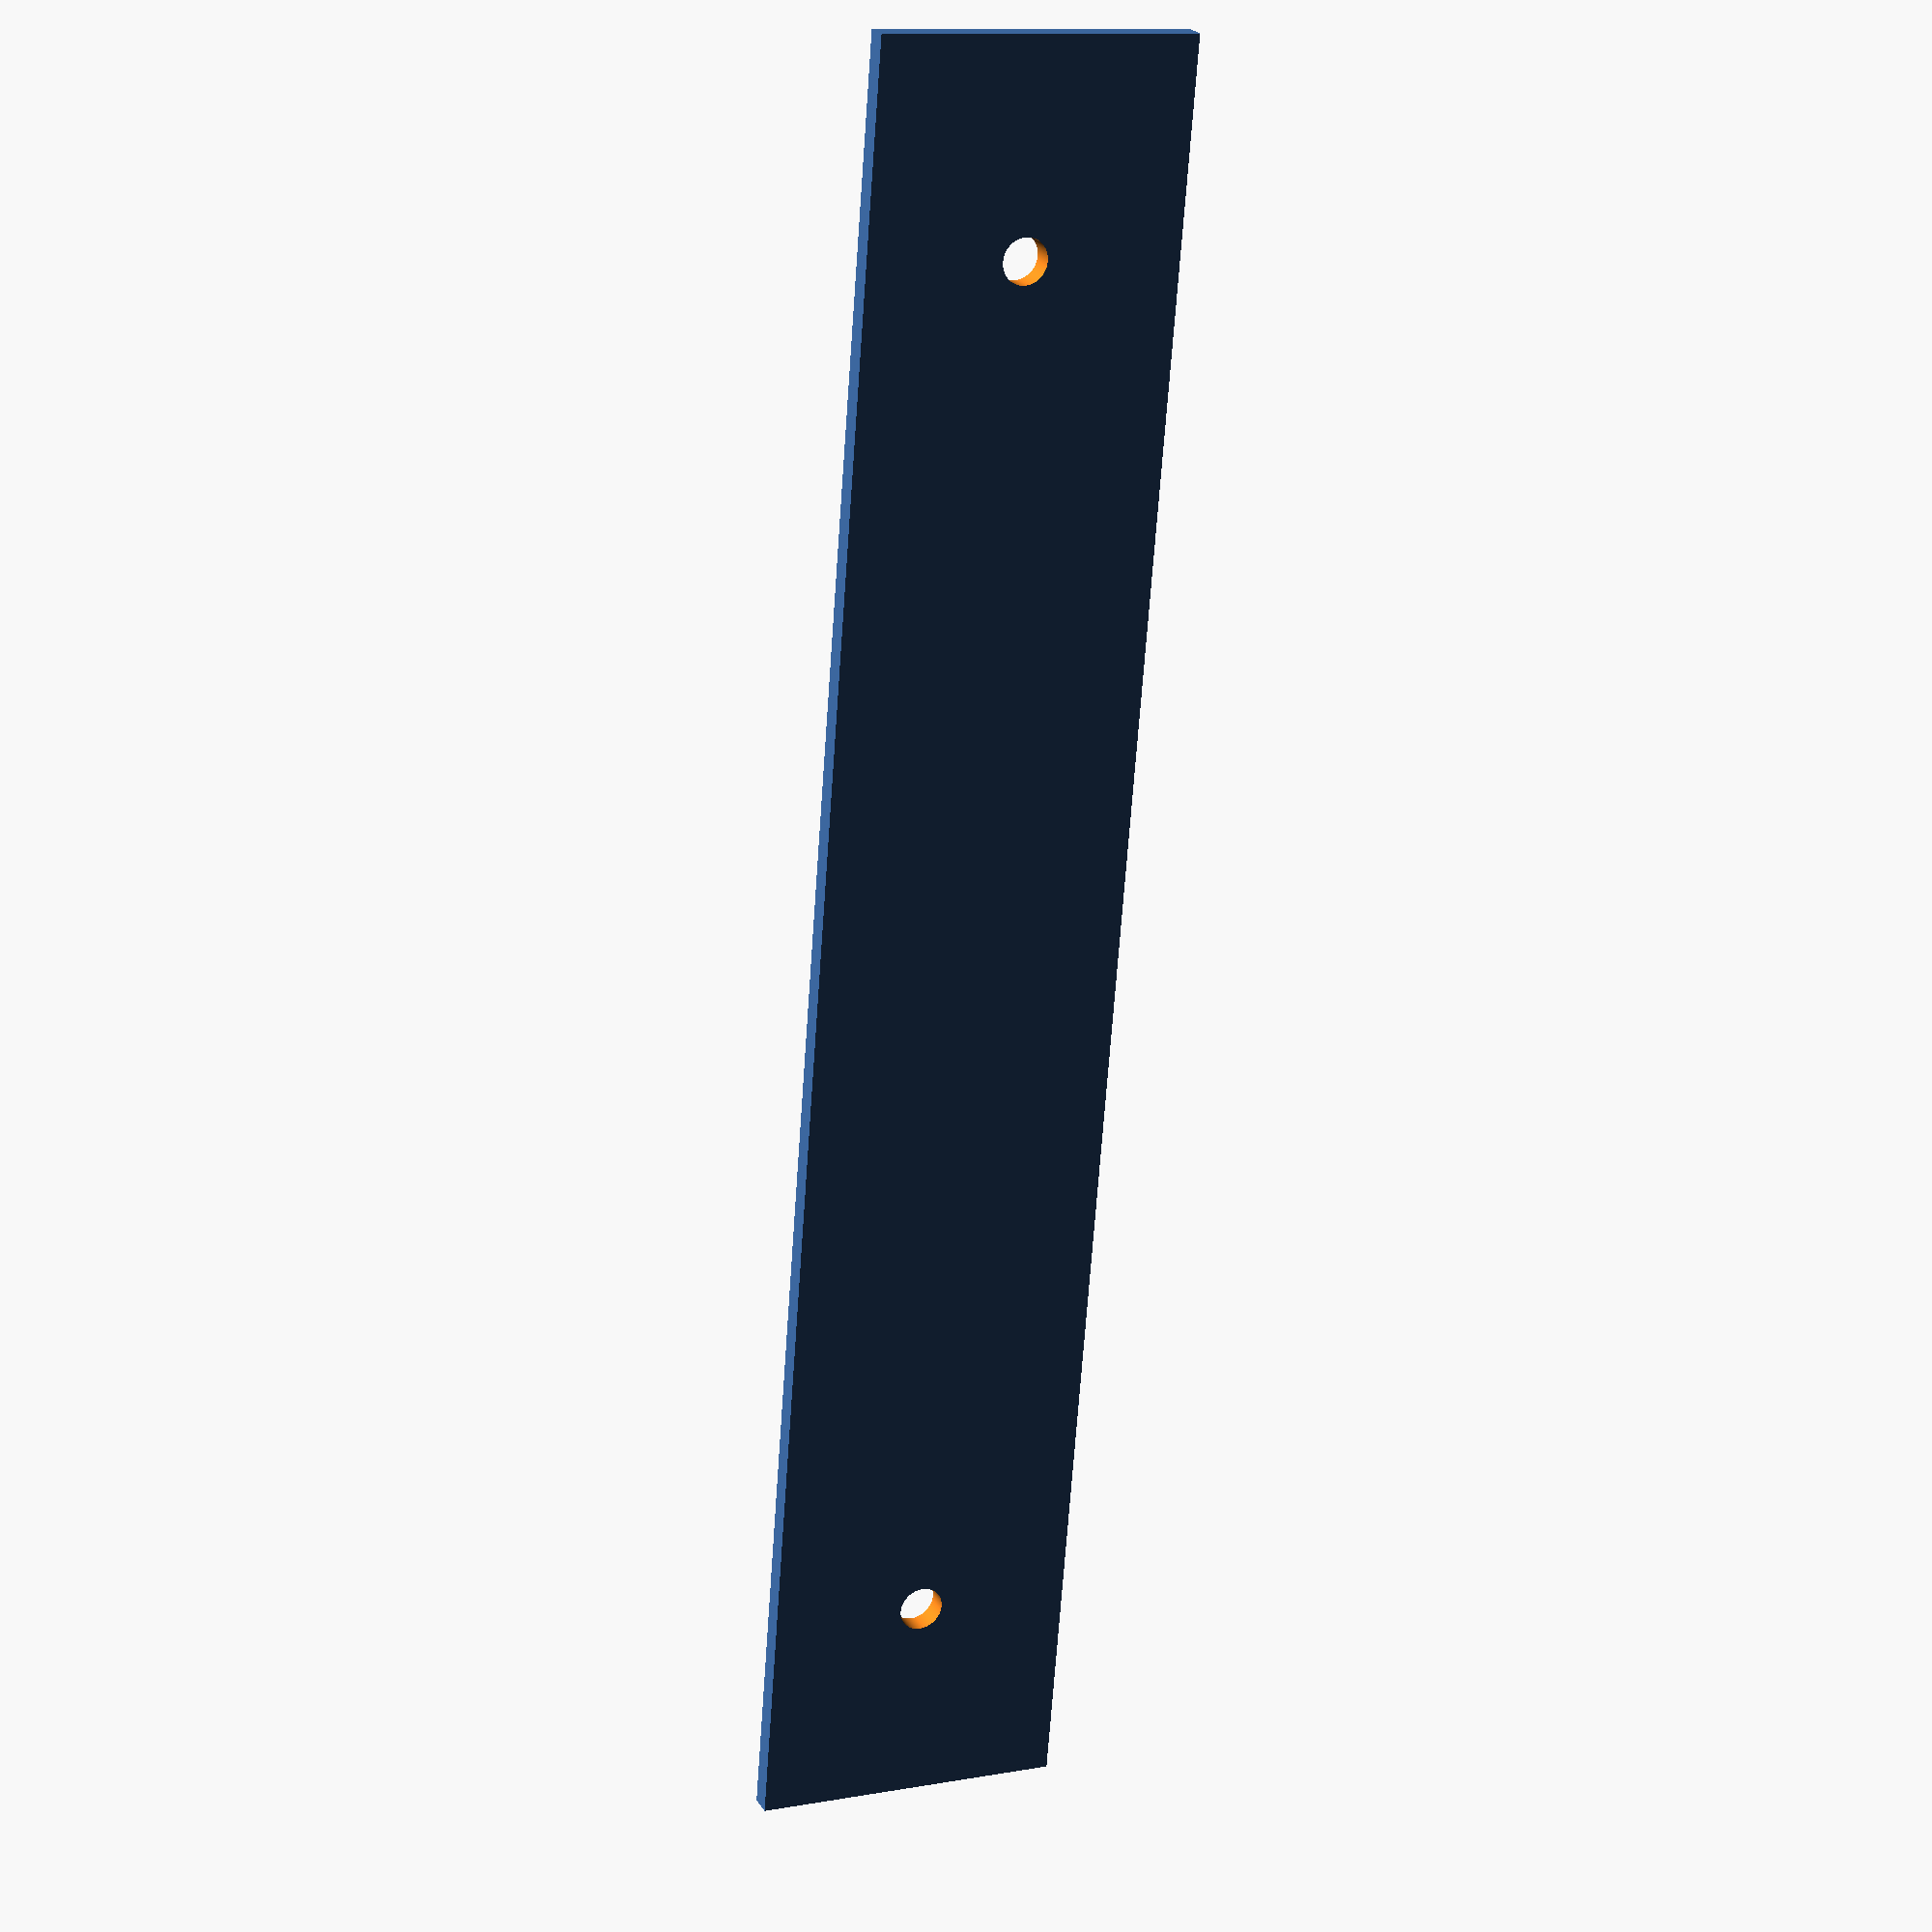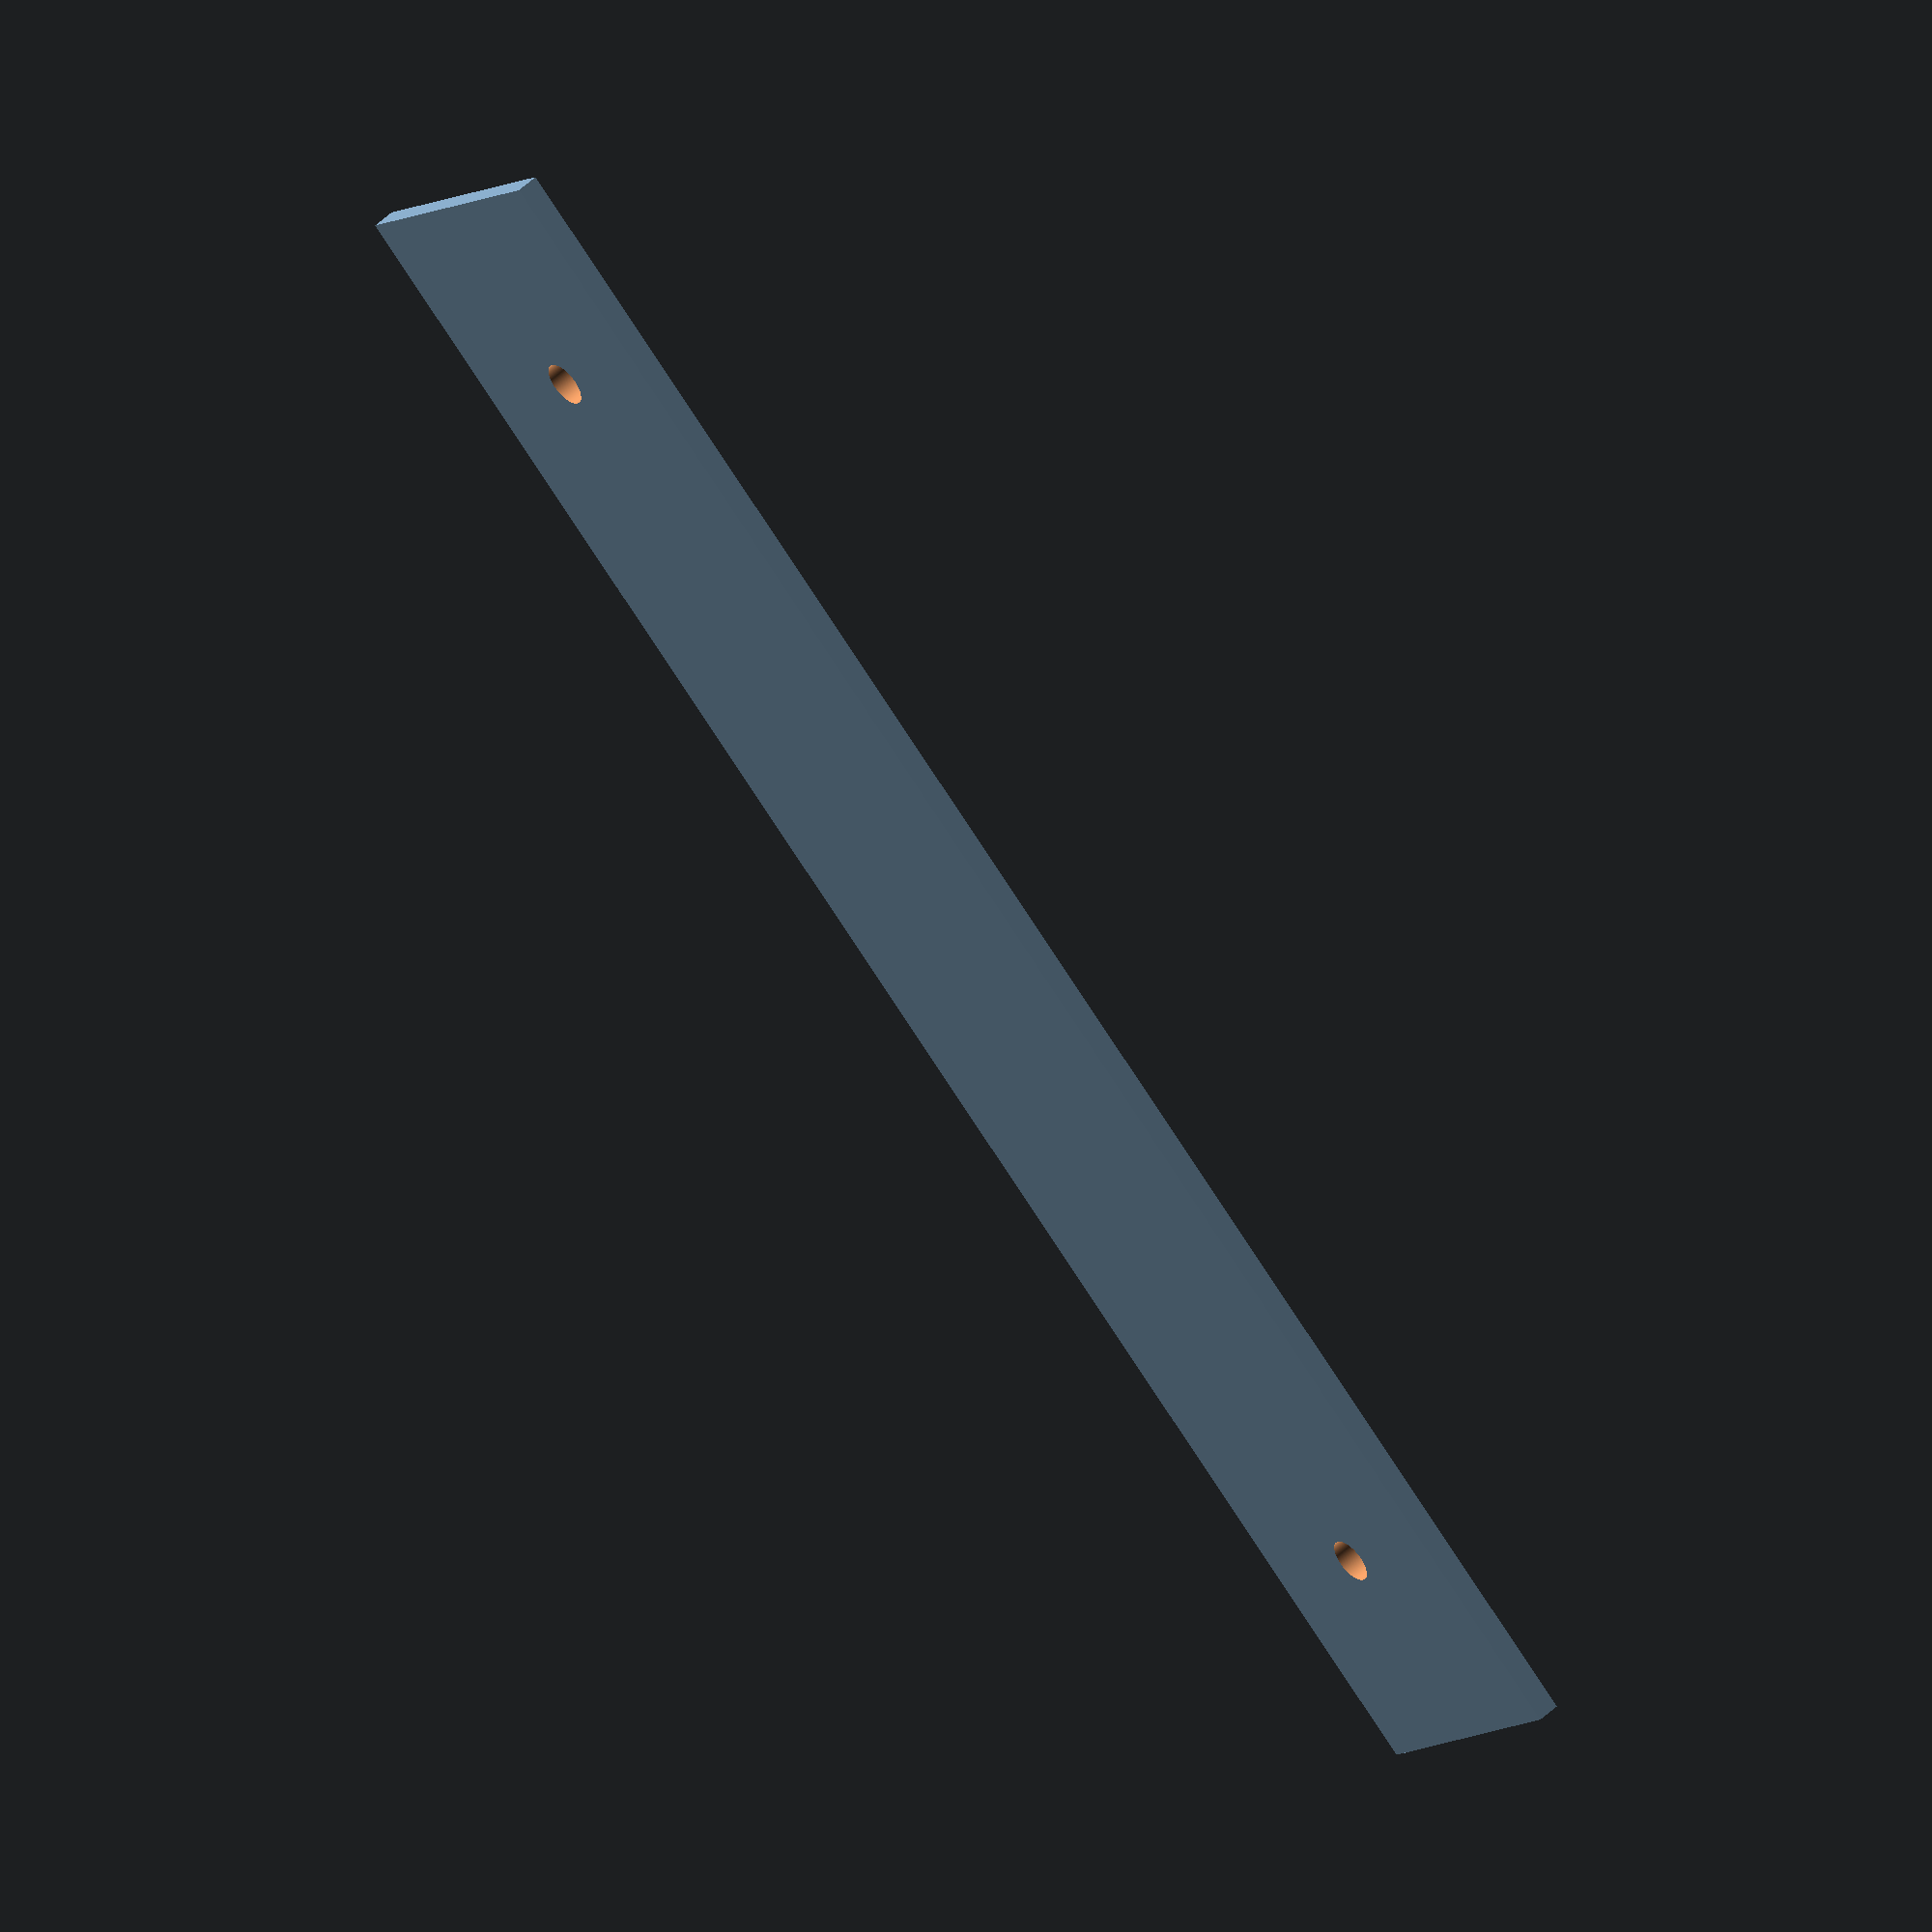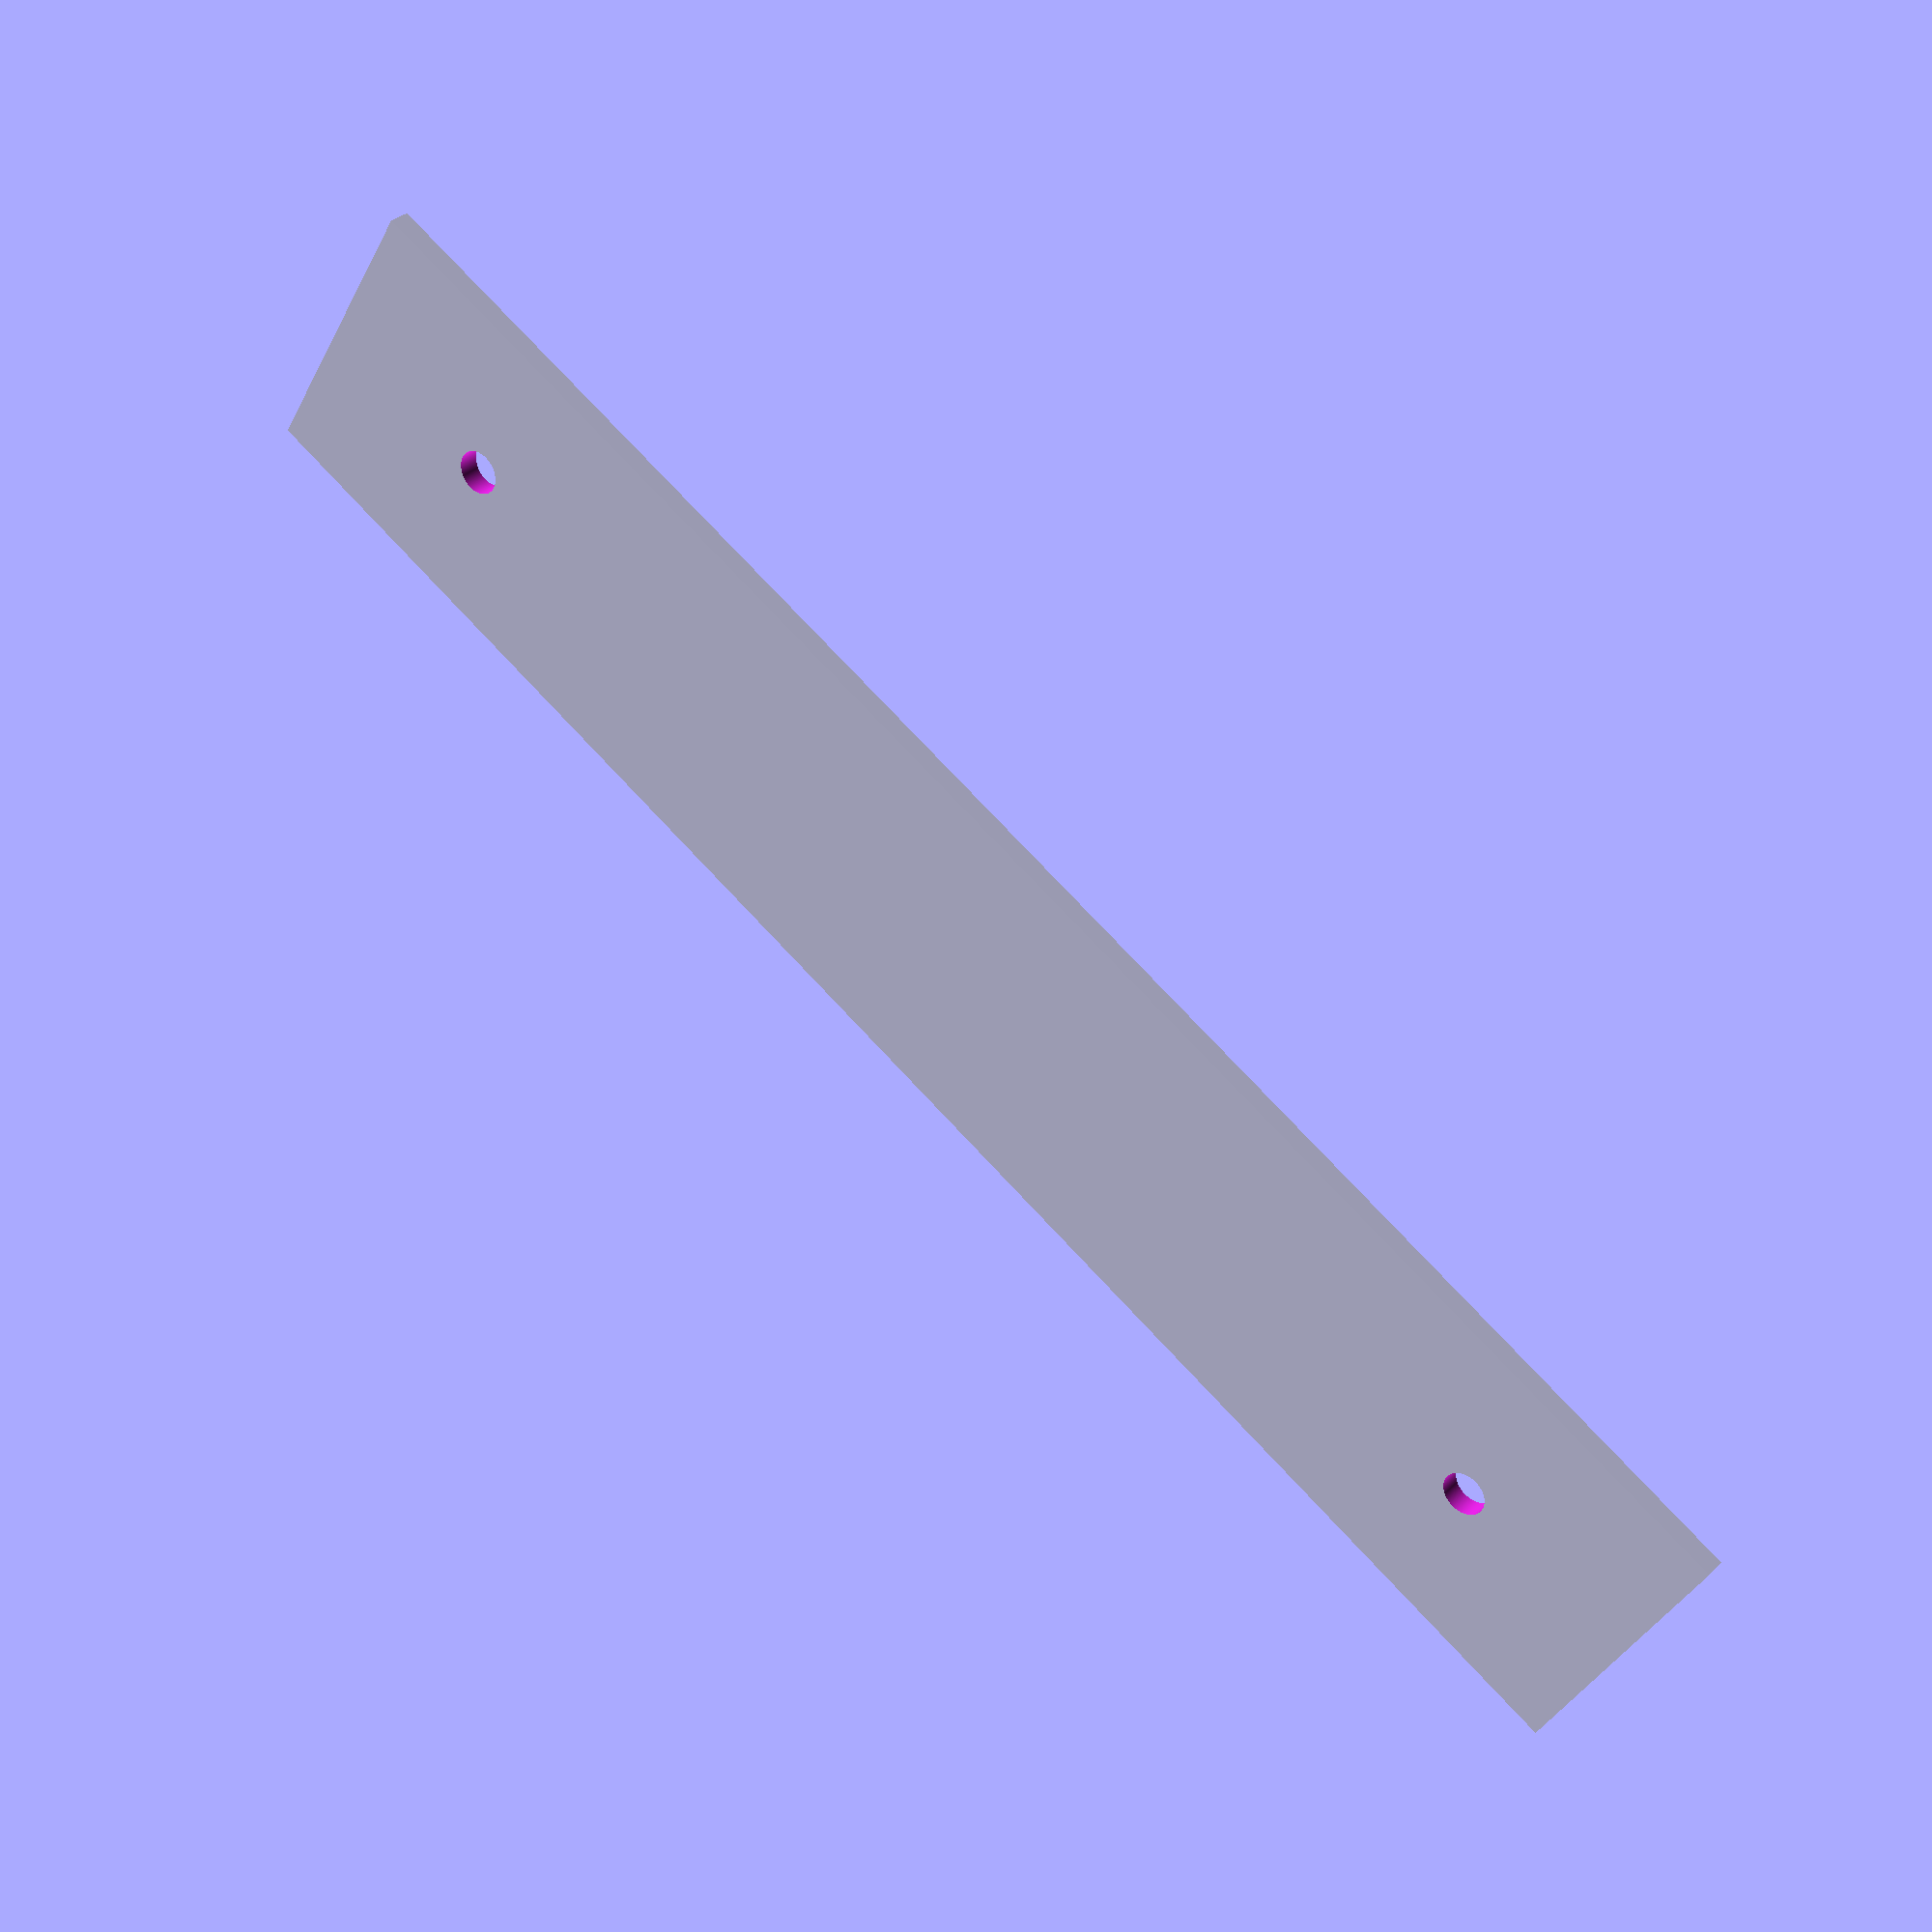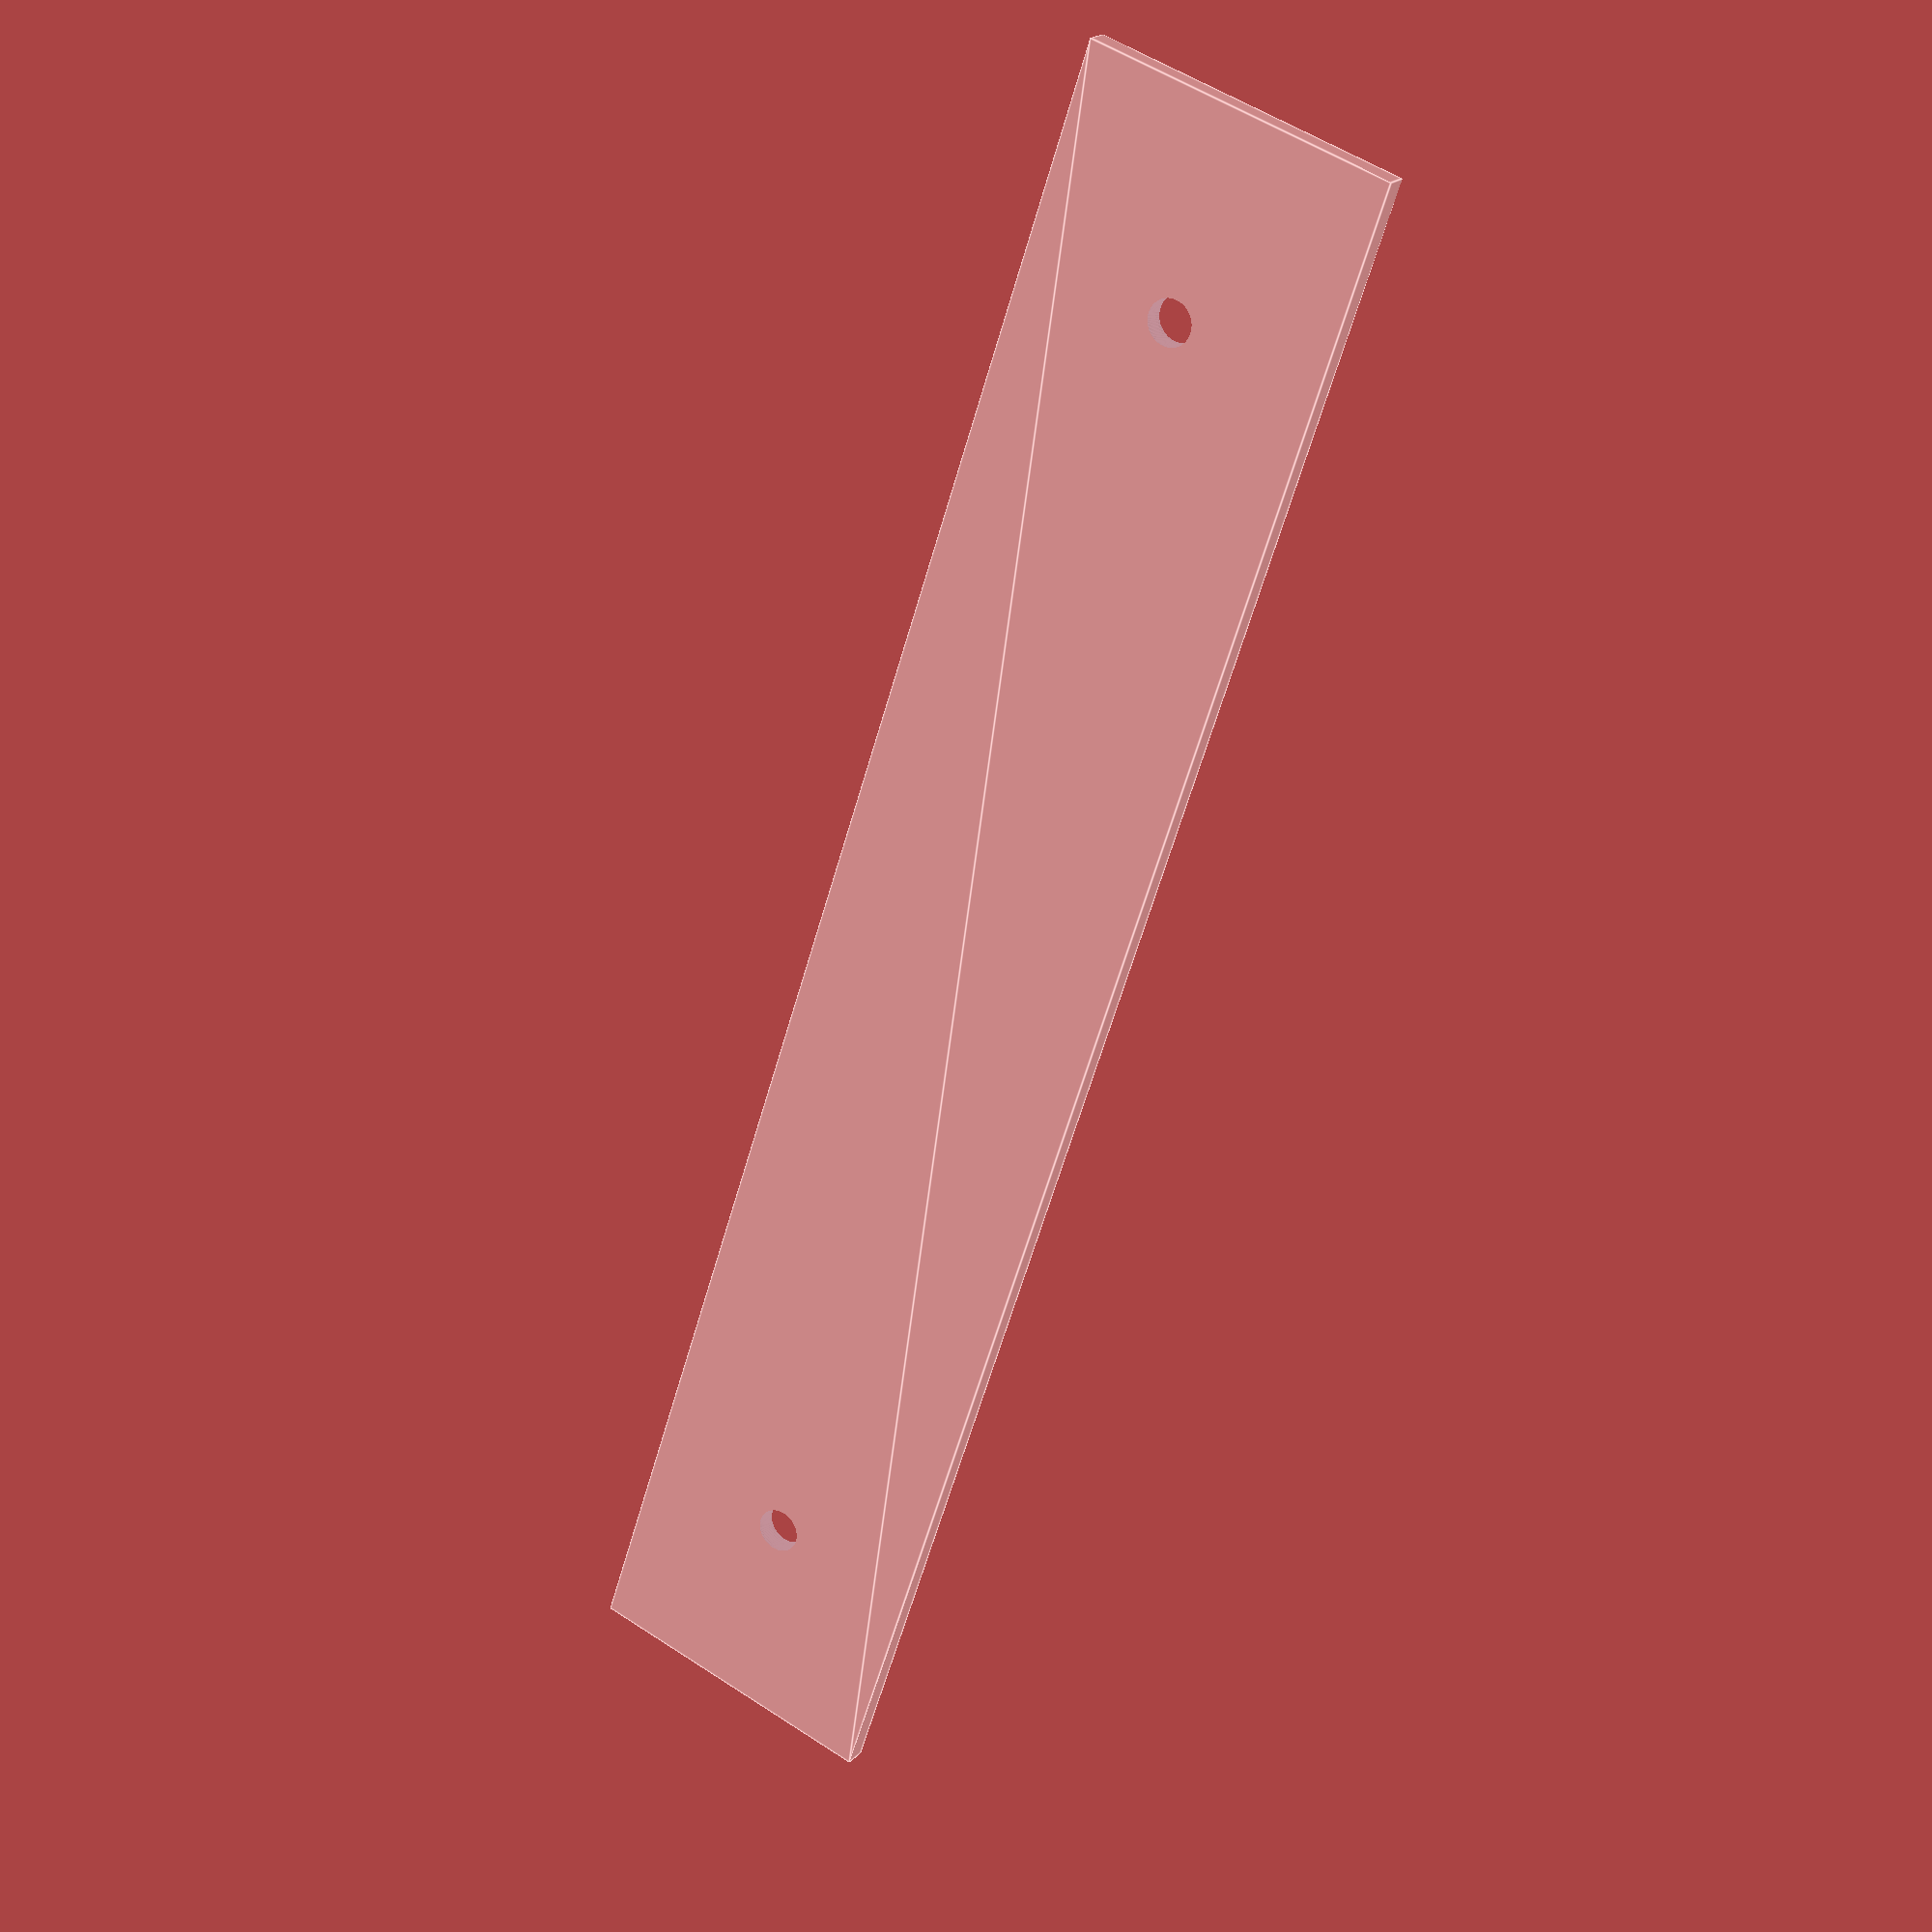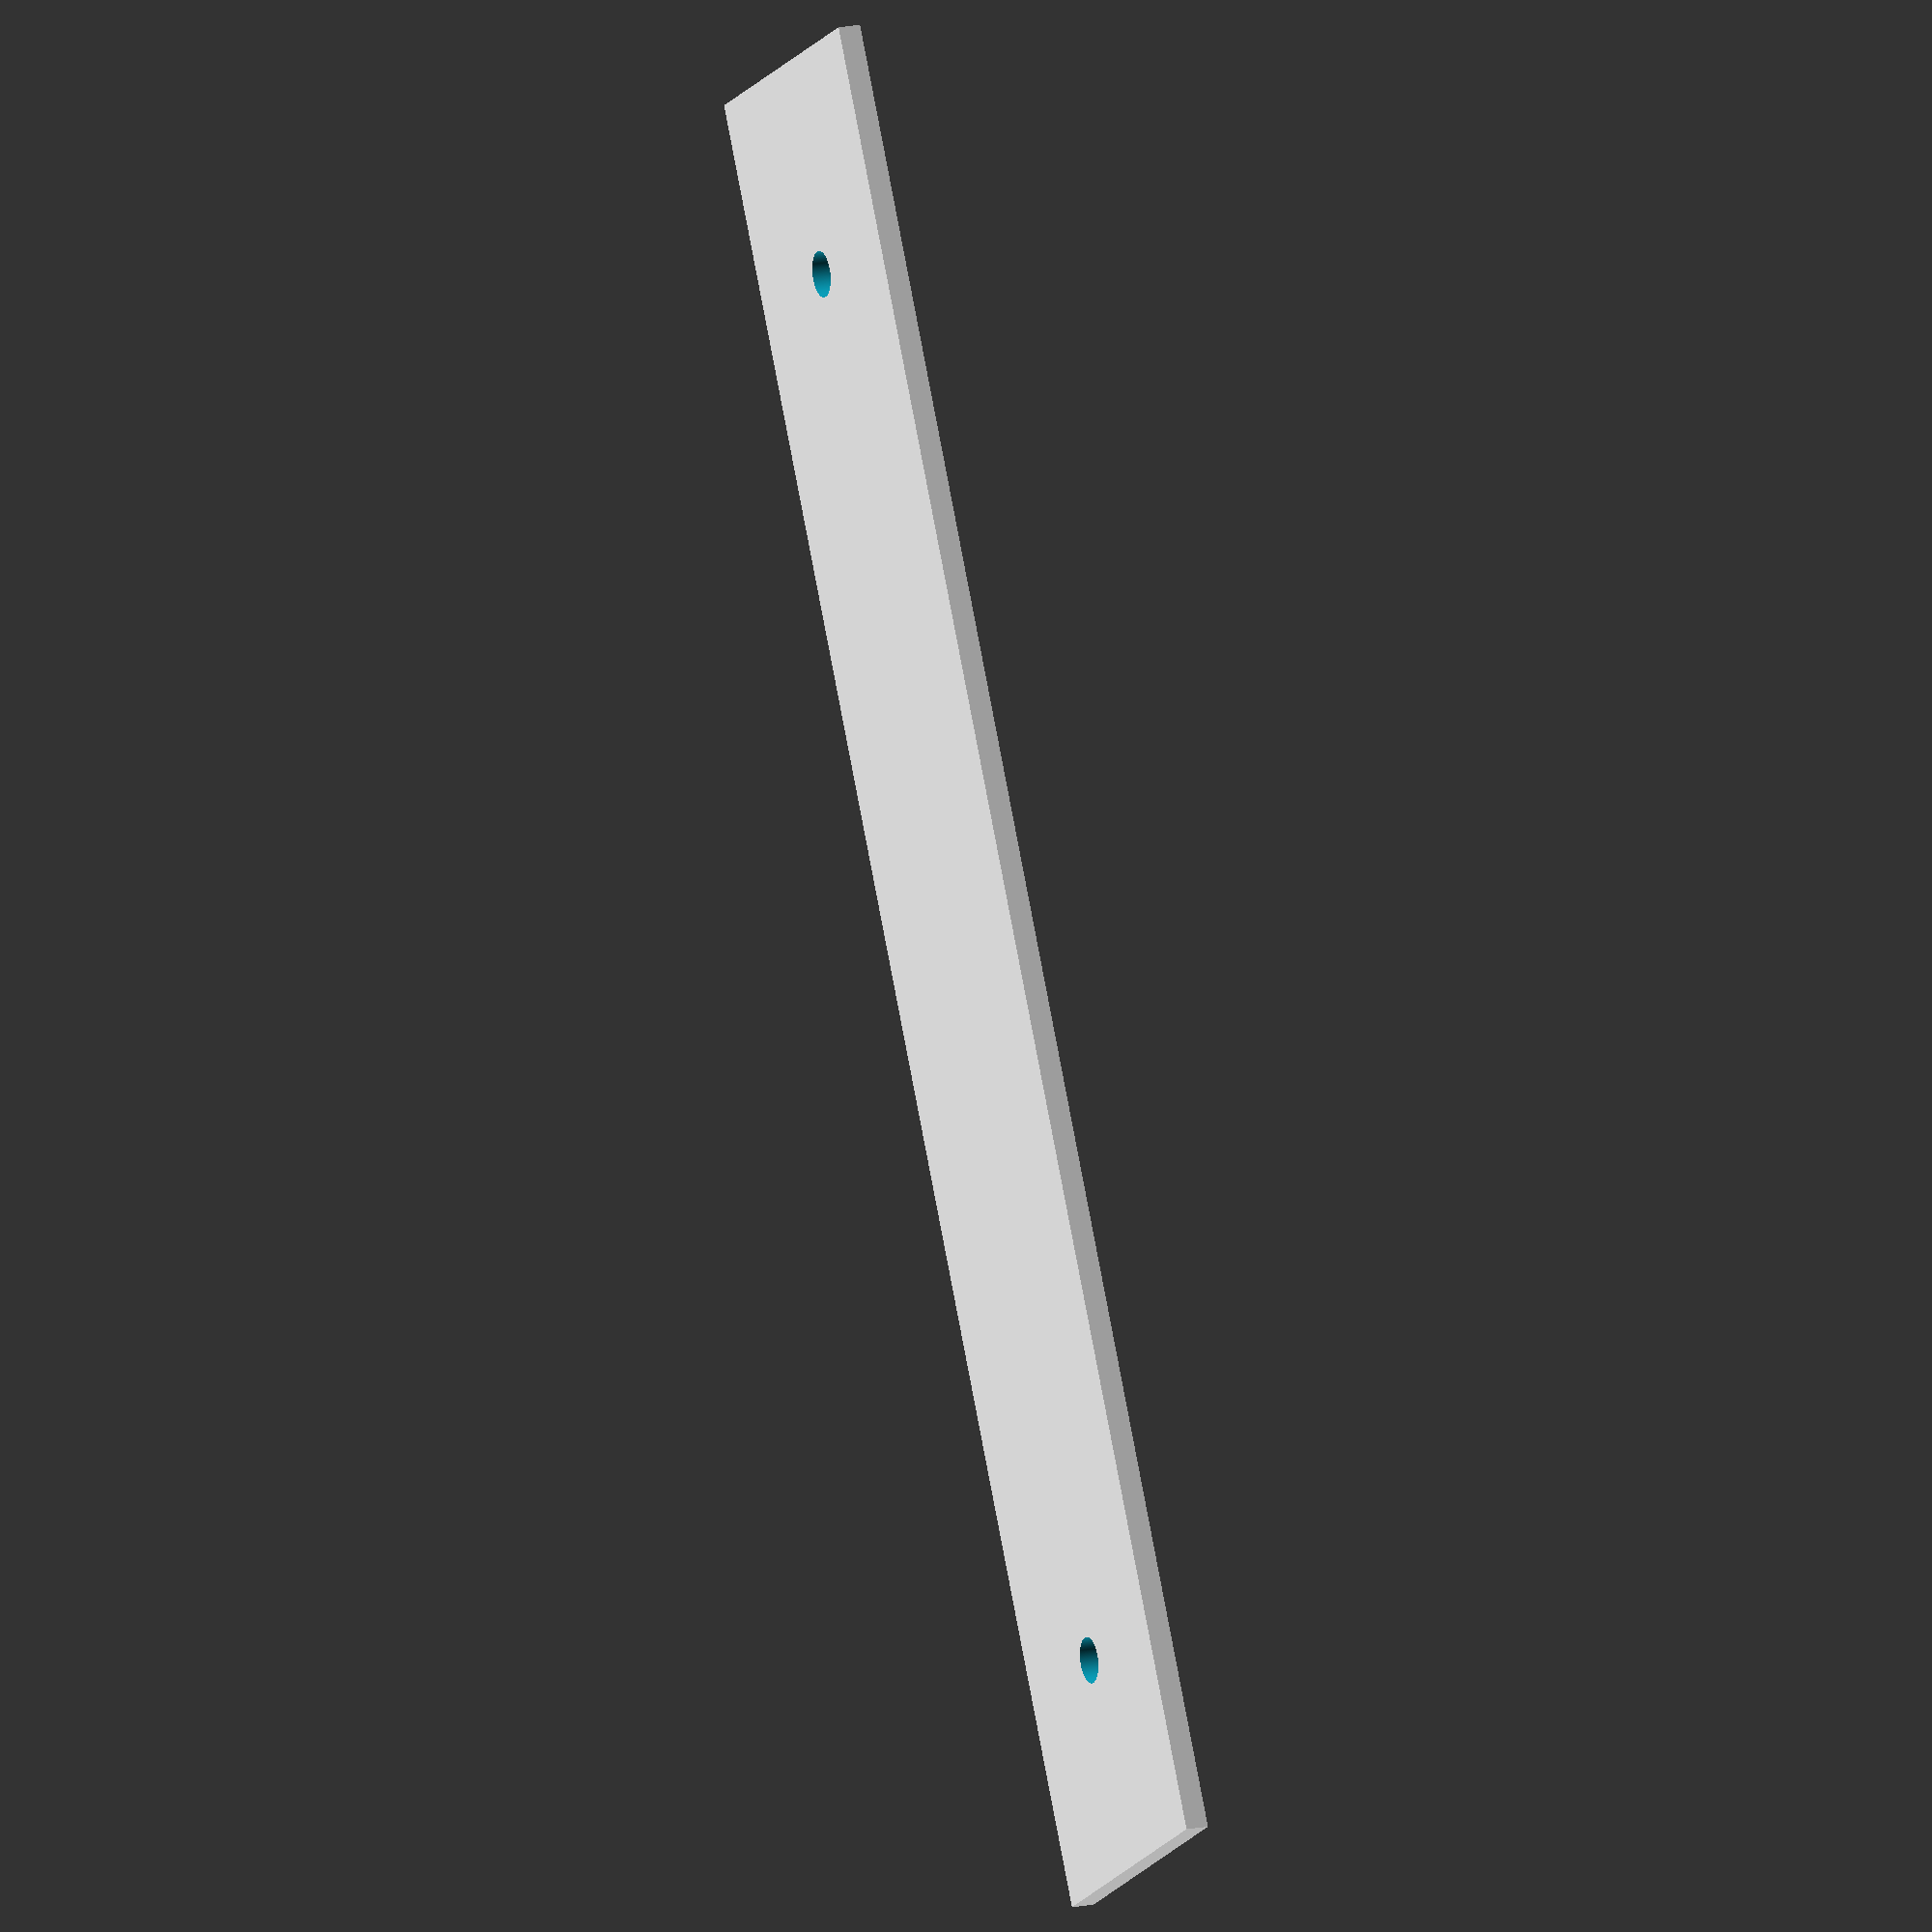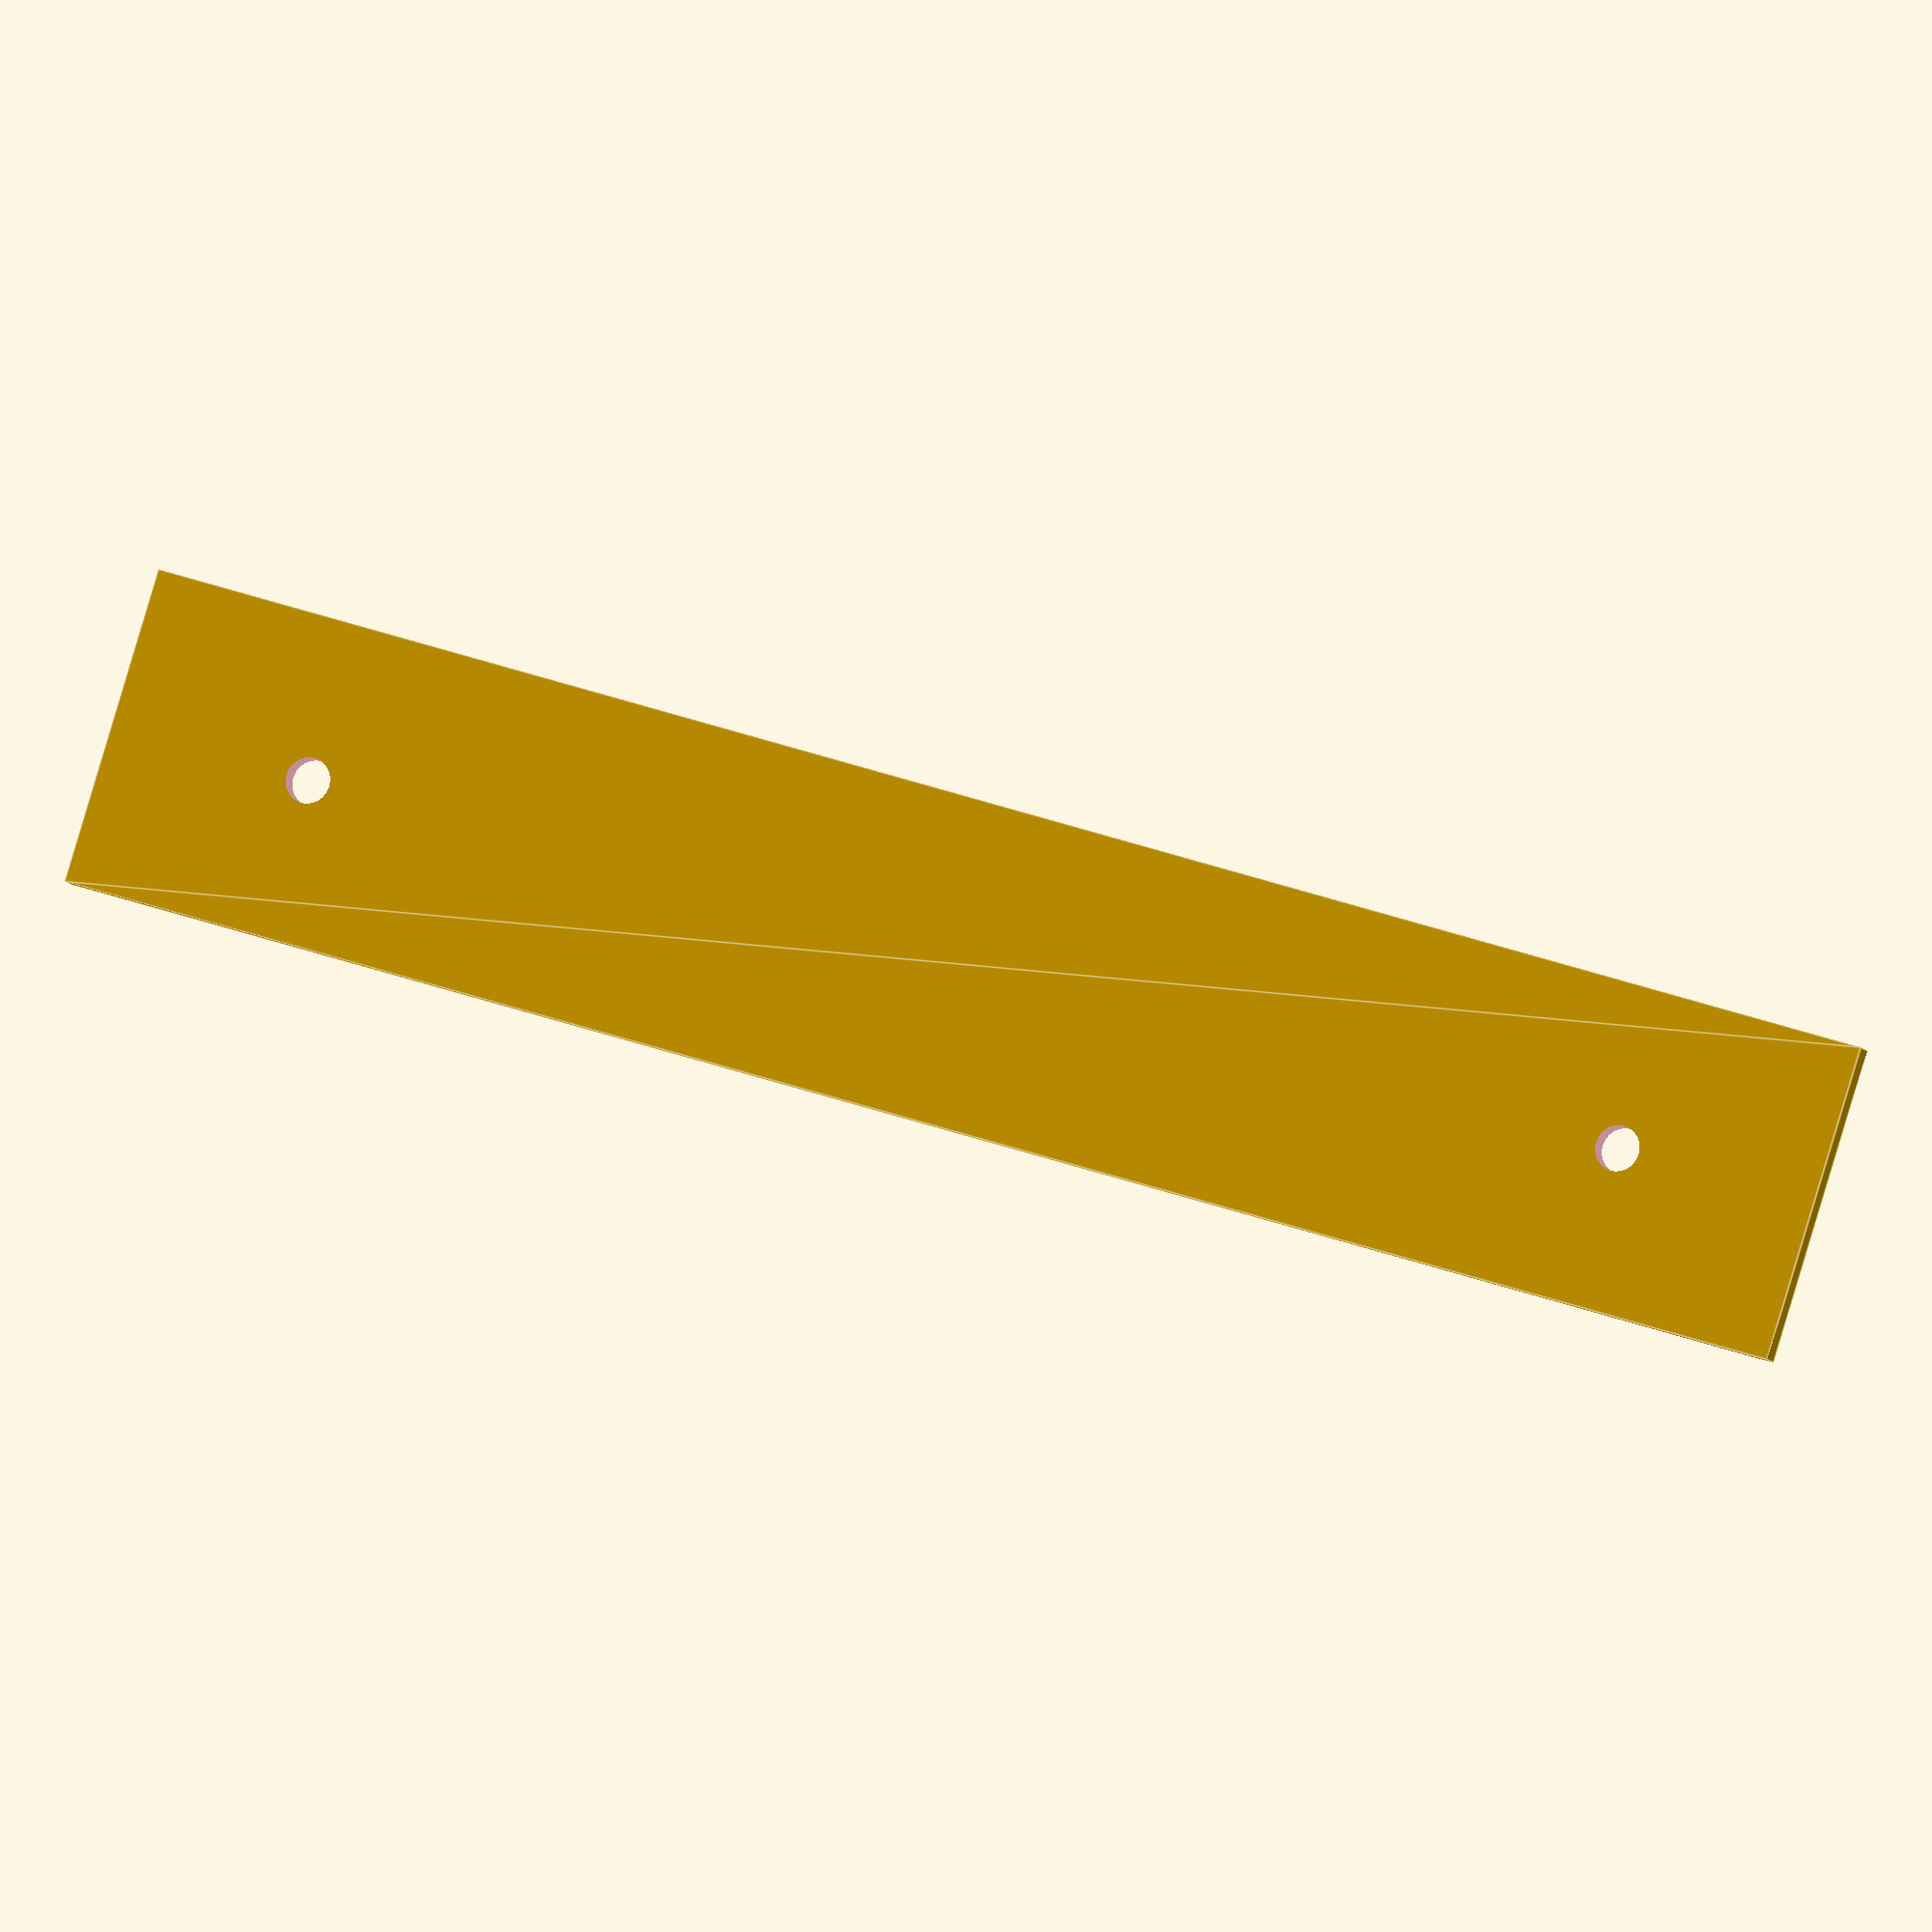
<openscad>
$fn=400;
scale=25.4;
hm=80;
w=14;
rlh=.1360*scale/2; //drill at .1360 to tap for 8-32 screws

//linear_extrude(3){
difference(){
square([hm,w],center=true);
translate([80/2.6,0]) circle(h=spacer_length*4, r=rhs, center=true);
translate([-80/2.6,0]) circle(h=spacer_length*4, r=rhs, center=true);
}

//}
</openscad>
<views>
elev=157.7 azim=94.5 roll=203.5 proj=p view=solid
elev=306.7 azim=38.8 roll=45.4 proj=o view=solid
elev=328.7 azim=328.6 roll=216.6 proj=p view=wireframe
elev=159.9 azim=71.6 roll=329.2 proj=p view=edges
elev=344.7 azim=62.0 roll=66.6 proj=o view=solid
elev=188.5 azim=162.5 roll=343.0 proj=o view=edges
</views>
